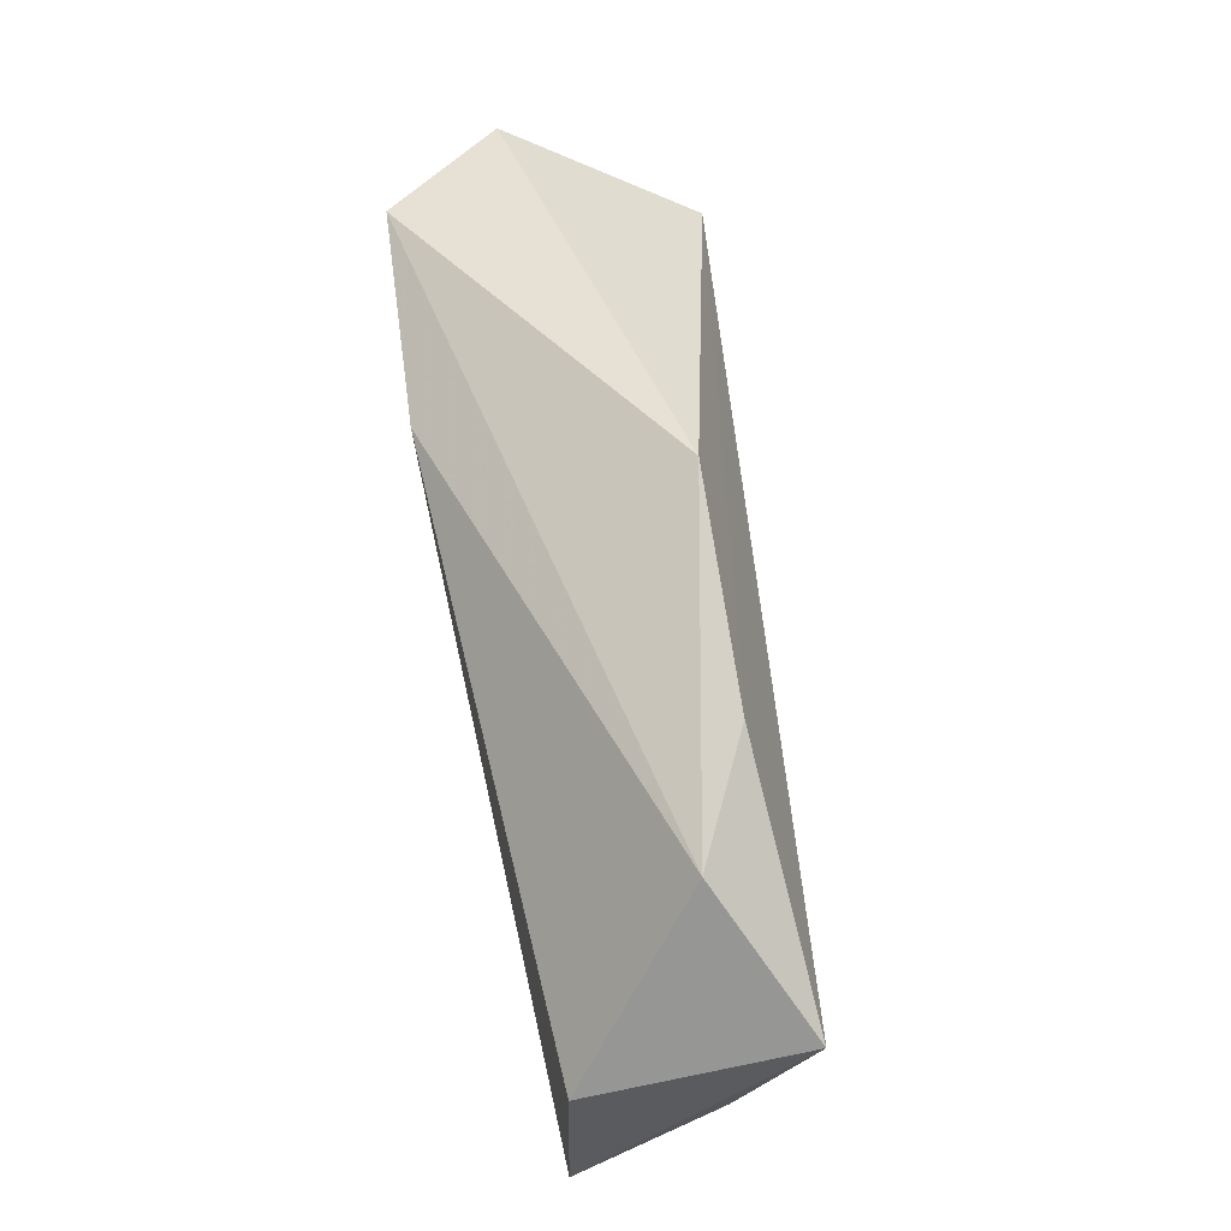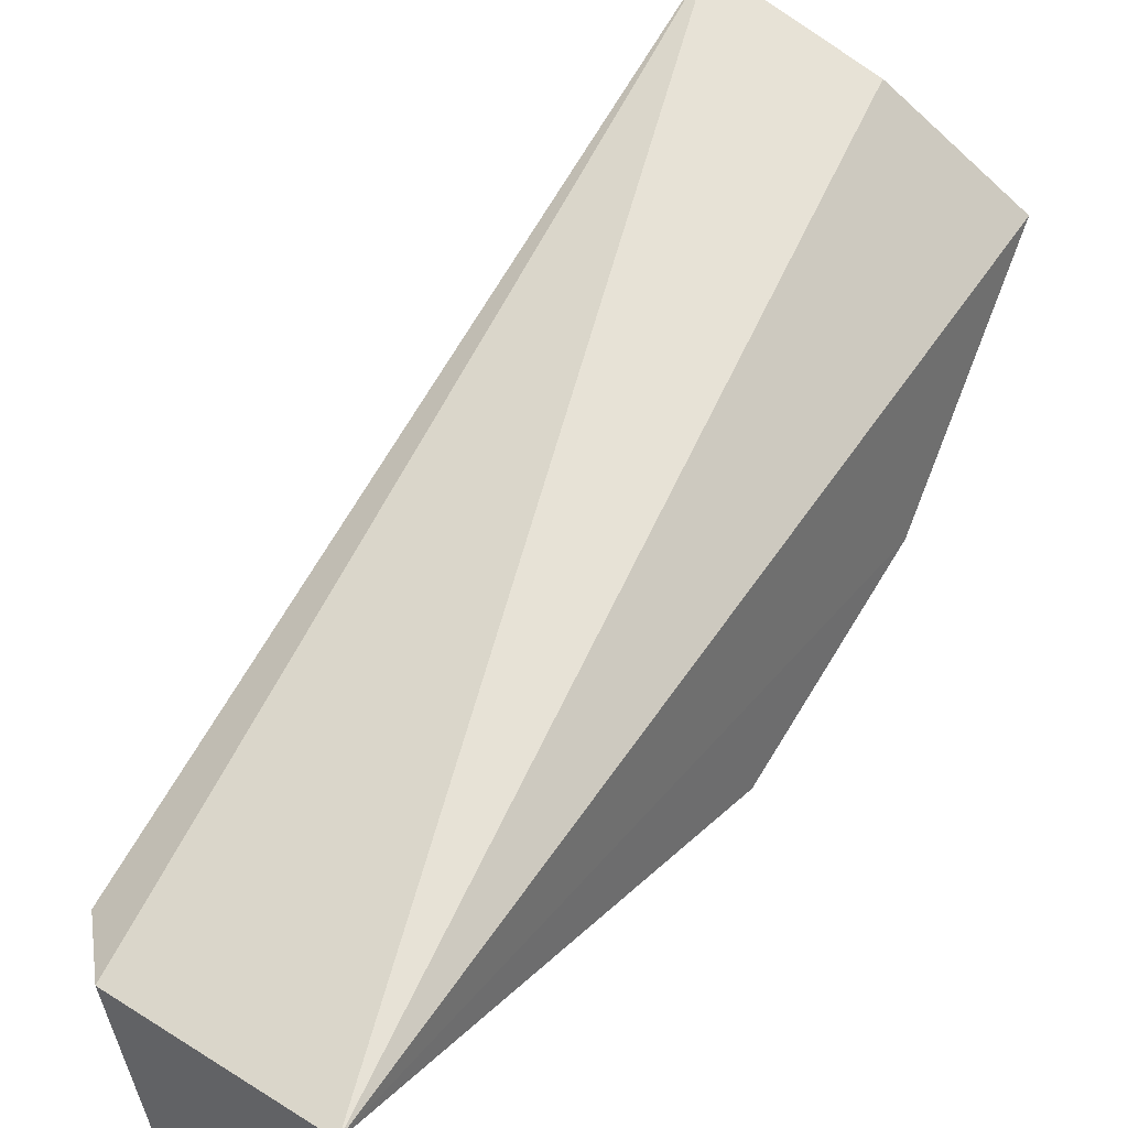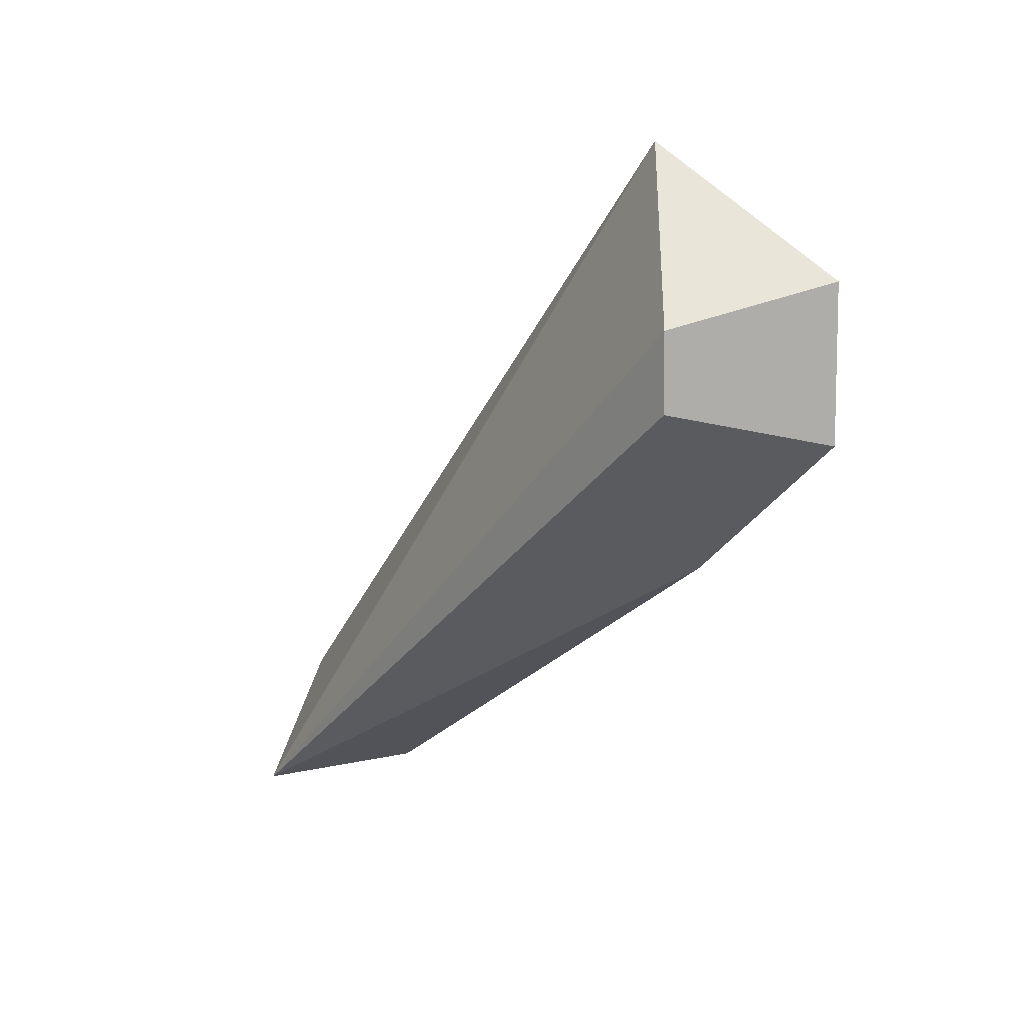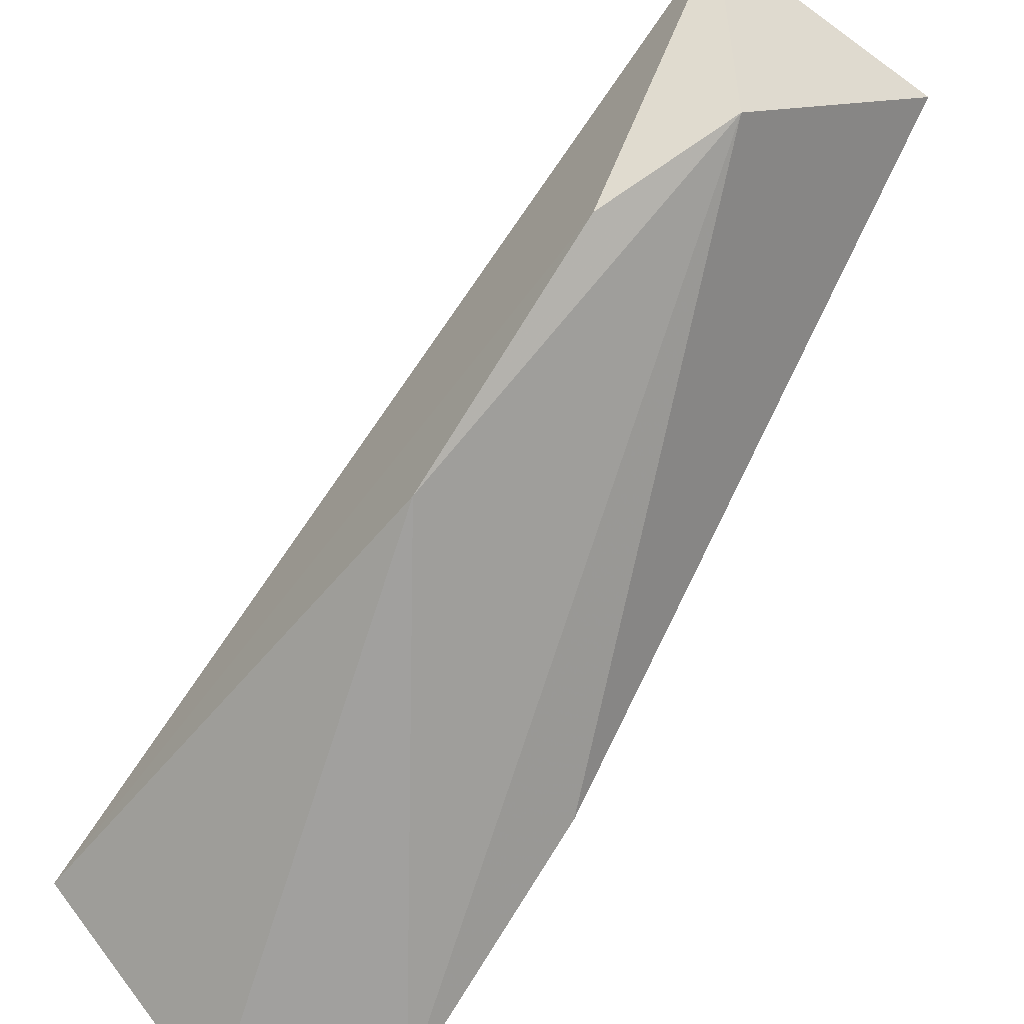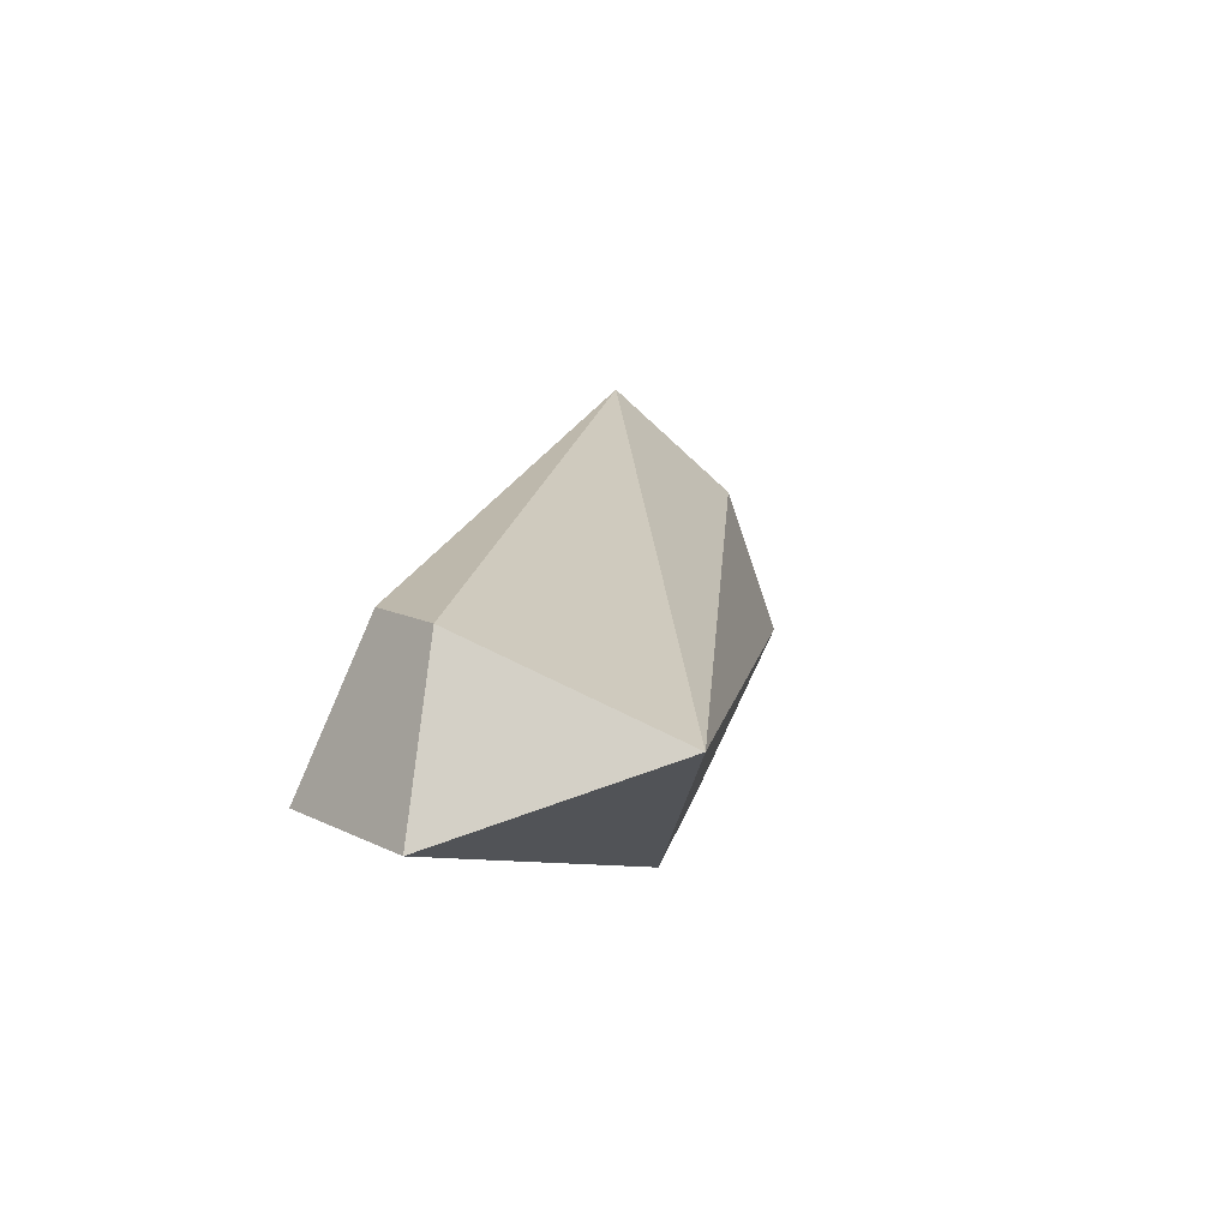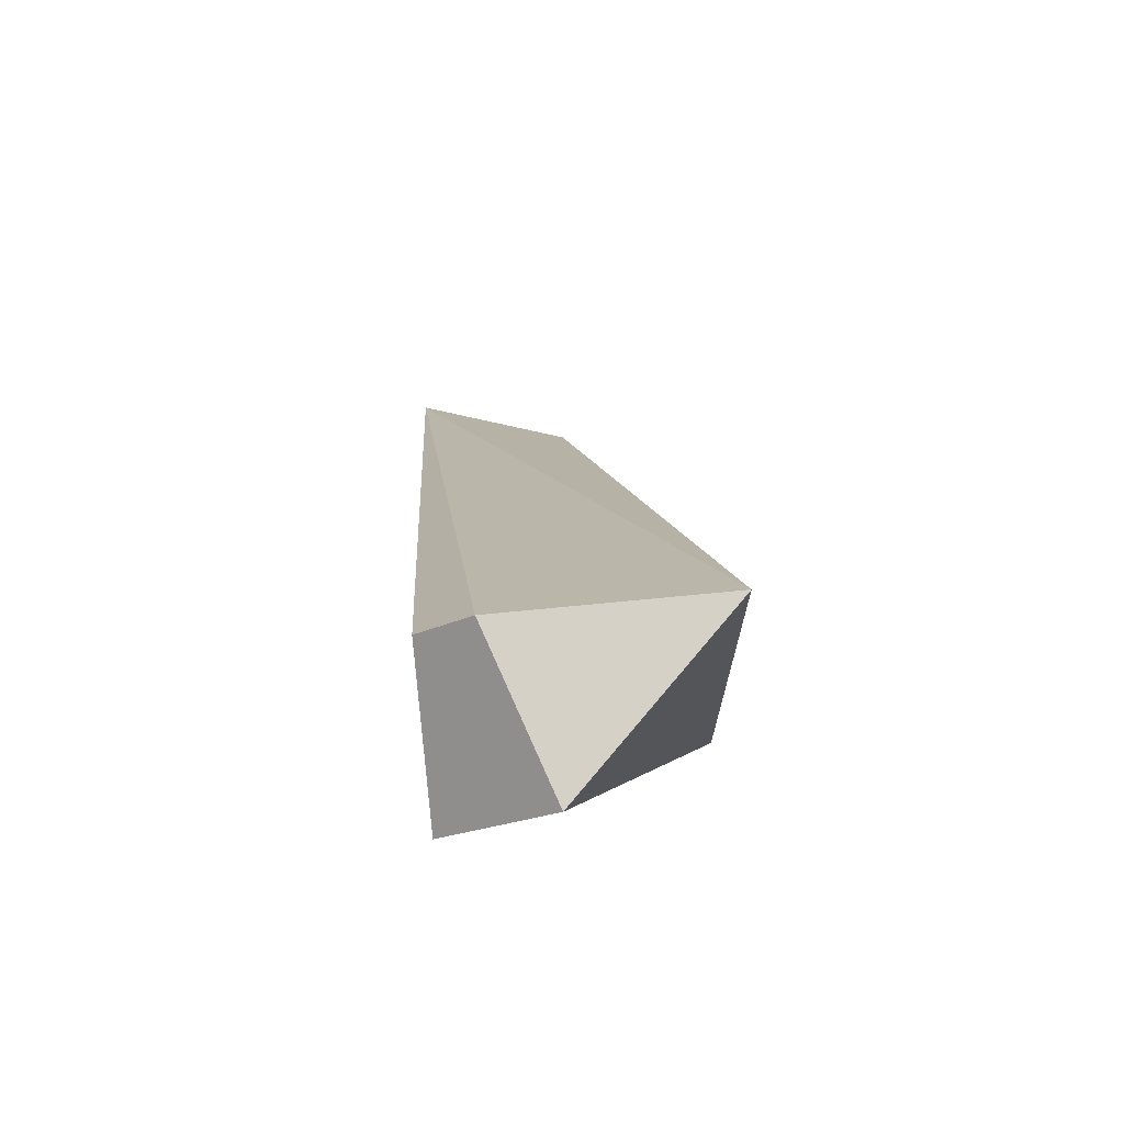
<metadata>
{"format":"obj","ext":"obj","renderer":"f3d","projection":"perspective","resolution":1024,"background":"white","views":[{"elev":-51.0,"azim":17.6,"up":"+Z"},{"elev":35.7,"azim":35.6,"up":"+Y"},{"elev":57.4,"azim":-91.0,"up":"+Z"},{"elev":-58.9,"azim":143.2,"up":"+Y"},{"elev":79.3,"azim":25.0,"up":"+Z"},{"elev":76.9,"azim":-5.7,"up":"+Z"}]}
</metadata>
<code>
v -0.001336 0.000995 -0.08908
v -0.001336 -0.001506 -0.08408
v -0.001336 0.005998 -0.09284
v -0.00759 0.009752 -0.09159
v -0.00759 -0.000255 -0.07408
v -0.00759 -0.001506 -0.08033
v -0.00759 -0.004009 -0.07533
v -0.003839 0.008499 -0.09159
v -0.002587 0.002248 -0.09159
v -0.005088 -0.004009 -0.07282
v -0.001255 -0.000335 -0.07256
v -0.006339 -0.000255 -0.07282
v -0.006339 0.005998 -0.09284
f 7 10 12
f 6 7 4
f 11 8 4
f 4 7 5
f 6 4 13
f 13 4 3
f 8 11 3
f 11 1 3
f 4 8 3
f 1 11 2
f 2 11 10
f 7 2 10
f 7 6 9
f 6 13 9
f 13 3 9
f 3 1 9
f 2 7 9
f 1 2 9
f 11 4 12
f 5 7 12
f 4 5 12
f 10 11 12

</code>
